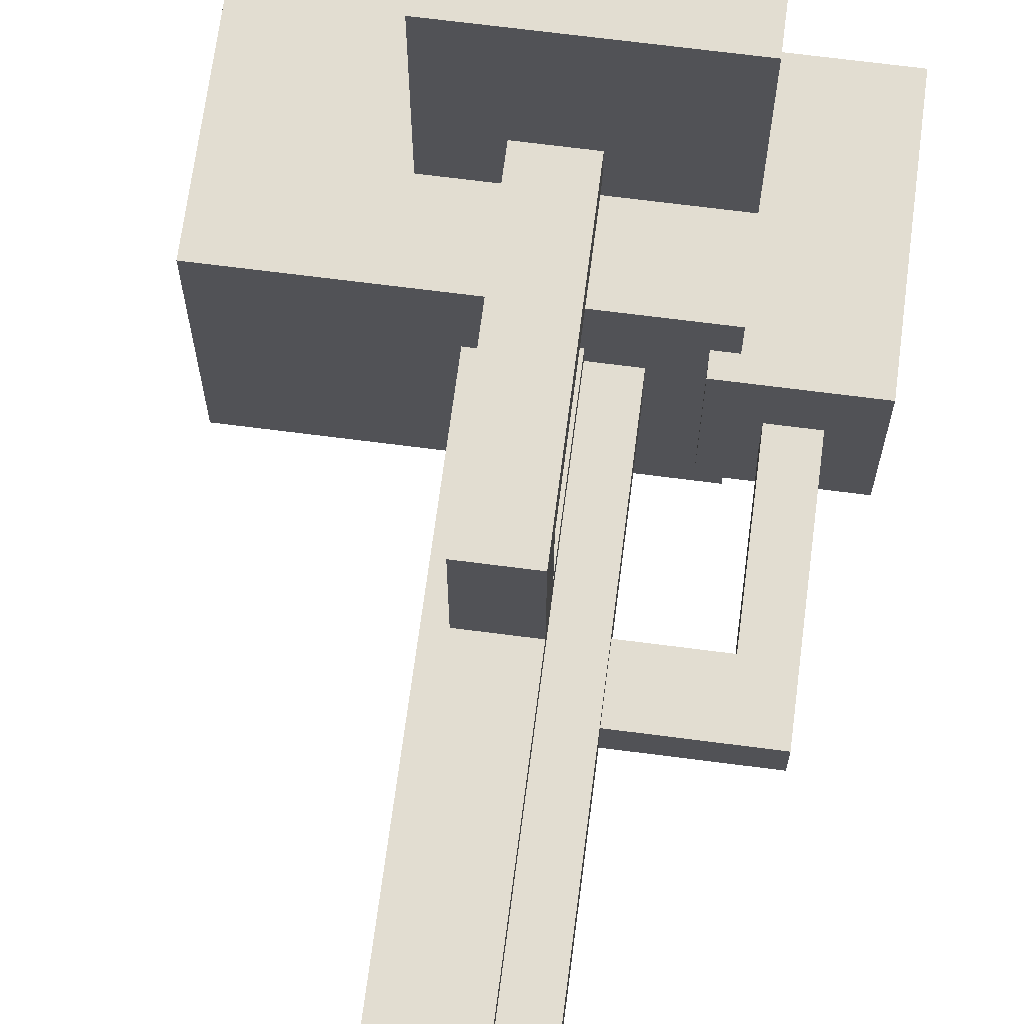
<metadata>
{"format":"obj","ext":"obj","renderer":"f3d","projection":"perspective","resolution":1024,"background":"white","views":[{"elev":68.4,"azim":7.4,"up":"+Z"}]}
</metadata>
<code>
o
v -1.5 2.9 0.3
v -1.5 2.9 -1
v -1.5 4.5 0.3
v -1.5 4.5 -1
v -0.8 3.3 1.3
v -0.8 3.3 0.3
v -0.8 3.8 1.3
v -0.8 3.8 0.3
v -0.6 0 -0.1
v -0.6 0 -0.4
v -0.6 0.3 -0.1
v -0.6 0.3 -0.4
v -0.6 0.5 -0.1
v -0.6 0.5 -0.4
v -0.6 0.7 -0.1
v -0.6 0.7 -0.4
v -0.6 0.9 -0.1
v -0.6 0.9 -0.4
v -0.6 1.1 -0.1
v -0.6 1.1 -0.4
v -0.6 1.3 -0.1
v -0.6 1.3 -0.4
v -0.6 1.5 -0.1
v -0.6 1.5 -0.4
v -0.6 1.7 -0.1
v -0.6 1.7 -0.4
v -0.6 1.9 -0.1
v -0.6 1.9 -0.4
v -0.6 2.1 -0.1
v -0.6 2.1 -0.4
v -0.6 2.3 -0.1
v -0.6 2.3 -0.4
v -0.6 2.5 -0.1
v -0.6 2.5 -0.4
v -0.6 2.7 -0.1
v -0.6 2.7 -0.4
v -0.6 2.9 -0.1
v -0.6 2.9 -0.4
v -0.5 0 0
v -0.5 0 -0.1
v -0.5 0 -0.4
v -0.5 0 -0.5
v -0.5 0.3 0
v -0.5 0.3 -0.1
v -0.5 0.3 -0.4
v -0.5 0.3 -0.5
v -0.5 0.5 0
v -0.5 0.5 -0.1
v -0.5 0.5 -0.4
v -0.5 0.5 -0.5
v -0.5 0.7 0
v -0.5 0.7 -0.1
v -0.5 0.7 -0.4
v -0.5 0.7 -0.5
v -0.5 0.9 0
v -0.5 0.9 -0.1
v -0.5 0.9 -0.4
v -0.5 0.9 -0.5
v -0.5 1.1 0
v -0.5 1.1 -0.1
v -0.5 1.1 -0.4
v -0.5 1.1 -0.5
v -0.5 1.3 0
v -0.5 1.3 -0.1
v -0.5 1.3 -0.4
v -0.5 1.3 -0.5
v -0.5 1.5 0
v -0.5 1.5 -0.1
v -0.5 1.5 -0.4
v -0.5 1.5 -0.5
v -0.5 1.7 0
v -0.5 1.7 -0.1
v -0.5 1.7 -0.4
v -0.5 1.7 -0.5
v -0.5 1.9 0.6
v -0.5 1.9 0
v -0.5 1.9 -0.1
v -0.5 1.9 -0.4
v -0.5 1.9 -0.5
v -0.5 2.1 0.6
v -0.5 2.1 0.4
v -0.5 2.1 0
v -0.5 2.1 -0.1
v -0.5 2.1 -0.4
v -0.5 2.1 -0.5
v -0.5 2.3 0.6
v -0.5 2.3 0.4
v -0.5 2.3 0
v -0.5 2.3 -0.1
v -0.5 2.3 -0.4
v -0.5 2.3 -0.5
v -0.5 2.5 0.6
v -0.5 2.5 0.4
v -0.5 2.5 0
v -0.5 2.5 -0.1
v -0.5 2.5 -0.4
v -0.5 2.5 -0.5
v -0.5 2.7 0.6
v -0.5 2.7 0.4
v -0.5 2.7 0
v -0.5 2.7 -0.1
v -0.5 2.7 -0.4
v -0.5 2.7 -0.5
v -0.5 2.9 0.6
v -0.5 2.9 0.4
v -0.5 2.9 0
v -0.5 2.9 -0.1
v -0.5 2.9 -0.4
v -0.5 2.9 -0.5
v -0.5 3.1 0.6
v -0.5 3.1 0.5
v -0.5 3.2 0.5
v -0.5 3.2 0.4
v -0.5 3.3 0.6
v -0.5 3.3 0.4
v 0.2 2.8 0.1
v 0.2 2.8 -0.7
v 0.2 2.9 0.1
v 0.2 2.9 -0.7
v 0.4 2 -0.2
v 0.4 2 -0.4
v 0.4 2.3 -0.2
v 0.4 2.3 -0.4
v 0.4 2.5 -0.2
v 0.4 2.5 -0.4
v 0.4 2.7 -0.2
v 0.4 2.7 -0.4
v 0.4 2.8 -0.2
v 0.4 2.8 -0.4
v -0.2 0 0
v -0.2 0 -0.1
v -0.2 0 -0.4
v -0.2 0 -0.5
v -0.2 0.3 0
v -0.2 0.3 -0.1
v -0.2 0.3 -0.4
v -0.2 0.3 -0.5
v -0.2 0.5 0
v -0.2 0.5 -0.1
v -0.2 0.5 -0.4
v -0.2 0.5 -0.5
v -0.2 0.7 0
v -0.2 0.7 -0.1
v -0.2 0.7 -0.4
v -0.2 0.7 -0.5
v -0.2 0.9 0
v -0.2 0.9 -0.1
v -0.2 0.9 -0.4
v -0.2 0.9 -0.5
v -0.2 1.1 0
v -0.2 1.1 -0.1
v -0.2 1.1 -0.4
v -0.2 1.1 -0.5
v -0.2 1.3 0
v -0.2 1.3 -0.1
v -0.2 1.3 -0.4
v -0.2 1.3 -0.5
v -0.2 1.5 0
v -0.2 1.5 -0.1
v -0.2 1.5 -0.4
v -0.2 1.5 -0.5
v -0.2 1.7 0
v -0.2 1.7 -0.1
v -0.2 1.7 -0.4
v -0.2 1.7 -0.5
v -0.2 1.9 0.6
v -0.2 1.9 0
v -0.2 1.9 -0.1
v -0.2 1.9 -0.4
v -0.2 1.9 -0.5
v -0.2 2.1 0.6
v -0.2 2.1 0.4
v -0.2 2.1 0
v -0.2 2.1 -0.1
v -0.2 2.1 -0.4
v -0.2 2.1 -0.5
v -0.2 2.3 0.6
v -0.2 2.3 0.4
v -0.2 2.3 0
v -0.2 2.3 -0.1
v -0.2 2.3 -0.4
v -0.2 2.3 -0.5
v -0.2 2.5 0.6
v -0.2 2.5 0.4
v -0.2 2.5 0
v -0.2 2.5 -0.1
v -0.2 2.5 -0.4
v -0.2 2.5 -0.5
v -0.2 2.7 0.6
v -0.2 2.7 0.4
v -0.2 2.7 0
v -0.2 2.7 -0.1
v -0.2 2.7 -0.4
v -0.2 2.7 -0.5
v -0.2 2.9 0.6
v -0.2 2.9 0.4
v -0.2 2.9 0
v -0.2 2.9 -0.1
v -0.2 2.9 -0.4
v -0.2 2.9 -0.5
v -0.2 3.1 0.6
v -0.2 3.1 0.4
v -0.2 3.3 0.6
v -0.2 3.3 0.4
v 1.192e-07 0 -0.1
v 1.192e-07 0 -0.4
v 1.192e-07 0.3 -0.1
v 1.192e-07 0.3 -0.4
v 1.192e-07 0.5 -0.1
v 1.192e-07 0.5 -0.4
v 1.192e-07 0.7 -0.1
v 1.192e-07 0.7 -0.4
v 1.192e-07 0.9 -0.1
v 1.192e-07 0.9 -0.4
v 1.192e-07 1.1 -0.1
v 1.192e-07 1.1 -0.4
v 1.192e-07 1.3 -0.1
v 1.192e-07 1.3 -0.4
v 1.192e-07 1.5 -0.1
v 1.192e-07 1.5 -0.4
v 1.192e-07 1.7 -0.1
v 1.192e-07 1.7 -0.2
v 1.192e-07 1.7 -0.4
v 1.192e-07 1.9 -0.1
v 1.192e-07 1.9 -0.2
v 1.192e-07 2 -0.2
v 1.192e-07 2 -0.4
v 1.192e-07 2.1 -0.1
v 1.192e-07 2.1 -0.4
v 1.192e-07 2.3 -0.1
v 1.192e-07 2.3 -0.4
v 1.192e-07 2.5 -0.1
v 1.192e-07 2.5 -0.4
v 1.192e-07 2.7 -0.1
v 1.192e-07 2.7 -0.4
v 1.192e-07 2.9 -0.1
v 1.192e-07 2.9 -0.4
v 0.3 2.9 0.3
v 0.3 2.9 0.1
v 0.3 2.9 -0.7
v 0.3 2.9 -1
v 0.3 3.3 1.3
v 0.3 3.3 0.3
v 0.3 3.8 1.3
v 0.3 3.8 0.3
v 0.3 4 0.1
v 0.3 4 -0.7
v 0.3 4.5 0.3
v 0.3 4.5 -1
v 0.6 1.7 -0.2
v 0.6 1.7 -0.4
v 0.6 1.9 -0.2
v 0.6 1.9 -0.4
v 0.6 2 -0.2
v 0.6 2 -0.4
v 0.6 2.3 -0.2
v 0.6 2.3 -0.4
v 0.6 2.5 -0.2
v 0.6 2.5 -0.4
v 0.6 2.7 -0.2
v 0.6 2.7 -0.4
v 0.6 2.8 -0.2
v 0.6 2.8 -0.4
v 0.8 2.8 0.1
v 0.8 2.8 -0.7
v 0.8 4 0.1
v 0.8 4 -0.7
v -0.8 3.3 1.3
v -0.8 3.8 1.3
v 0.3 3.3 1.3
v 0.3 3.8 1.3
v -0.5 1.9 0.6
v -0.5 2.1 0.6
v -0.5 2.3 0.6
v -0.5 2.5 0.6
v -0.5 2.7 0.6
v -0.5 2.9 0.6
v -0.5 3.1 0.6
v -0.5 3.3 0.6
v -0.2 1.9 0.6
v -0.2 2.1 0.6
v -0.2 2.3 0.6
v -0.2 2.5 0.6
v -0.2 2.7 0.6
v -0.2 2.9 0.6
v -0.2 3.1 0.6
v -0.2 3.3 0.6
v -1.5 2.9 0.3
v -1.5 4.5 0.3
v -0.8 3.3 0.3
v -0.8 3.8 0.3
v 0.3 2.9 0.3
v 0.3 3.3 0.3
v 0.3 3.8 0.3
v 0.3 4.5 0.3
v 0.2 2.8 0.1
v 0.2 2.9 0.1
v 0.3 2.9 0.1
v 0.3 4 0.1
v 0.8 2.8 0.1
v 0.8 4 0.1
v -0.5 0 0
v -0.5 0.3 0
v -0.5 0.5 0
v -0.5 0.7 0
v -0.5 0.9 0
v -0.5 1.1 0
v -0.5 1.3 0
v -0.5 1.5 0
v -0.5 1.7 0
v -0.5 1.9 0
v -0.5 2.1 0
v -0.5 2.3 0
v -0.5 2.5 0
v -0.5 2.7 0
v -0.5 2.9 0
v -0.2 0 0
v -0.2 0.3 0
v -0.2 0.5 0
v -0.2 0.7 0
v -0.2 0.9 0
v -0.2 1.1 0
v -0.2 1.3 0
v -0.2 1.5 0
v -0.2 1.7 0
v -0.2 1.9 0
v -0.2 2.1 0
v -0.2 2.3 0
v -0.2 2.5 0
v -0.2 2.7 0
v -0.2 2.9 0
v -0.6 0 -0.1
v -0.6 0.3 -0.1
v -0.6 0.5 -0.1
v -0.6 0.7 -0.1
v -0.6 0.9 -0.1
v -0.6 1.1 -0.1
v -0.6 1.3 -0.1
v -0.6 1.5 -0.1
v -0.6 1.7 -0.1
v -0.6 1.9 -0.1
v -0.6 2.1 -0.1
v -0.6 2.3 -0.1
v -0.6 2.5 -0.1
v -0.6 2.7 -0.1
v -0.6 2.9 -0.1
v -0.5 0 -0.1
v -0.5 0.3 -0.1
v -0.5 0.5 -0.1
v -0.5 0.7 -0.1
v -0.5 0.9 -0.1
v -0.5 1.1 -0.1
v -0.5 1.3 -0.1
v -0.5 1.5 -0.1
v -0.5 1.7 -0.1
v -0.5 1.9 -0.1
v -0.5 2.1 -0.1
v -0.5 2.3 -0.1
v -0.5 2.5 -0.1
v -0.5 2.7 -0.1
v -0.5 2.9 -0.1
v -0.2 0 -0.1
v -0.2 0.3 -0.1
v -0.2 0.5 -0.1
v -0.2 0.7 -0.1
v -0.2 0.9 -0.1
v -0.2 1.1 -0.1
v -0.2 1.3 -0.1
v -0.2 1.5 -0.1
v -0.2 1.7 -0.1
v -0.2 1.9 -0.1
v -0.2 2.1 -0.1
v -0.2 2.3 -0.1
v -0.2 2.5 -0.1
v -0.2 2.7 -0.1
v -0.2 2.9 -0.1
v 1.192e-07 0 -0.1
v 1.192e-07 0.3 -0.1
v 1.192e-07 0.5 -0.1
v 1.192e-07 0.7 -0.1
v 1.192e-07 0.9 -0.1
v 1.192e-07 1.1 -0.1
v 1.192e-07 1.3 -0.1
v 1.192e-07 1.5 -0.1
v 1.192e-07 1.7 -0.1
v 1.192e-07 1.9 -0.1
v 1.192e-07 2.1 -0.1
v 1.192e-07 2.3 -0.1
v 1.192e-07 2.5 -0.1
v 1.192e-07 2.7 -0.1
v 1.192e-07 2.9 -0.1
v 1.192e-07 1.7 -0.2
v 1.192e-07 1.9 -0.2
v 1.192e-07 2 -0.2
v 0.4 2 -0.2
v 0.4 2.3 -0.2
v 0.4 2.5 -0.2
v 0.4 2.7 -0.2
v 0.4 2.8 -0.2
v 0.6 1.7 -0.2
v 0.6 1.9 -0.2
v 0.6 2 -0.2
v 0.6 2.3 -0.2
v 0.6 2.5 -0.2
v 0.6 2.7 -0.2
v 0.6 2.8 -0.2
v -0.5 2.1 0.4
v -0.5 2.3 0.4
v -0.5 2.5 0.4
v -0.5 2.7 0.4
v -0.5 2.9 0.4
v -0.5 3.2 0.4
v -0.5 3.3 0.4
v -0.3 3.1 0.4
v -0.3 3.2 0.4
v -0.2 2.1 0.4
v -0.2 2.3 0.4
v -0.2 2.5 0.4
v -0.2 2.7 0.4
v -0.2 2.9 0.4
v -0.2 3.1 0.4
v -0.2 3.3 0.4
v -0.6 0 -0.4
v -0.6 0.3 -0.4
v -0.6 0.5 -0.4
v -0.6 0.7 -0.4
v -0.6 0.9 -0.4
v -0.6 1.1 -0.4
v -0.6 1.3 -0.4
v -0.6 1.5 -0.4
v -0.6 1.7 -0.4
v -0.6 1.9 -0.4
v -0.6 2.1 -0.4
v -0.6 2.3 -0.4
v -0.6 2.5 -0.4
v -0.6 2.7 -0.4
v -0.6 2.9 -0.4
v -0.5 0 -0.4
v -0.5 0.3 -0.4
v -0.5 0.5 -0.4
v -0.5 0.7 -0.4
v -0.5 0.9 -0.4
v -0.5 1.1 -0.4
v -0.5 1.3 -0.4
v -0.5 1.5 -0.4
v -0.5 1.7 -0.4
v -0.5 1.9 -0.4
v -0.5 2.1 -0.4
v -0.5 2.3 -0.4
v -0.5 2.5 -0.4
v -0.5 2.7 -0.4
v -0.5 2.9 -0.4
v -0.2 0 -0.4
v -0.2 0.3 -0.4
v -0.2 0.5 -0.4
v -0.2 0.7 -0.4
v -0.2 0.9 -0.4
v -0.2 1.1 -0.4
v -0.2 1.3 -0.4
v -0.2 1.5 -0.4
v -0.2 1.7 -0.4
v -0.2 1.9 -0.4
v -0.2 2.1 -0.4
v -0.2 2.3 -0.4
v -0.2 2.5 -0.4
v -0.2 2.7 -0.4
v -0.2 2.9 -0.4
v 1.192e-07 0 -0.4
v 1.192e-07 0.3 -0.4
v 1.192e-07 0.5 -0.4
v 1.192e-07 0.7 -0.4
v 1.192e-07 0.9 -0.4
v 1.192e-07 1.1 -0.4
v 1.192e-07 1.3 -0.4
v 1.192e-07 1.5 -0.4
v 1.192e-07 1.7 -0.4
v 1.192e-07 2 -0.4
v 1.192e-07 2.1 -0.4
v 1.192e-07 2.3 -0.4
v 1.192e-07 2.5 -0.4
v 1.192e-07 2.7 -0.4
v 1.192e-07 2.9 -0.4
v 0.4 2 -0.4
v 0.4 2.3 -0.4
v 0.4 2.5 -0.4
v 0.4 2.7 -0.4
v 0.4 2.8 -0.4
v 0.6 1.7 -0.4
v 0.6 1.9 -0.4
v 0.6 2 -0.4
v 0.6 2.3 -0.4
v 0.6 2.5 -0.4
v 0.6 2.7 -0.4
v 0.6 2.8 -0.4
v -0.5 0 -0.5
v -0.5 0.3 -0.5
v -0.5 0.5 -0.5
v -0.5 0.7 -0.5
v -0.5 0.9 -0.5
v -0.5 1.1 -0.5
v -0.5 1.3 -0.5
v -0.5 1.5 -0.5
v -0.5 1.7 -0.5
v -0.5 1.9 -0.5
v -0.5 2.1 -0.5
v -0.5 2.3 -0.5
v -0.5 2.5 -0.5
v -0.5 2.7 -0.5
v -0.5 2.9 -0.5
v -0.2 0 -0.5
v -0.2 0.3 -0.5
v -0.2 0.5 -0.5
v -0.2 0.7 -0.5
v -0.2 0.9 -0.5
v -0.2 1.1 -0.5
v -0.2 1.3 -0.5
v -0.2 1.5 -0.5
v -0.2 1.7 -0.5
v -0.2 1.9 -0.5
v -0.2 2.1 -0.5
v -0.2 2.3 -0.5
v -0.2 2.5 -0.5
v -0.2 2.7 -0.5
v -0.2 2.9 -0.5
v 0.2 2.8 -0.7
v 0.2 2.9 -0.7
v 0.3 2.9 -0.7
v 0.3 4 -0.7
v 0.8 2.8 -0.7
v 0.8 4 -0.7
v -1.5 2.9 -1
v -1.5 4.5 -1
v 0.3 2.9 -1
v 0.3 4.5 -1
v -0.5 0 0
v -0.2 0 0
v -0.6 0 -0.1
v -0.5 0 -0.1
v -0.2 0 -0.1
v 1.192e-07 0 -0.1
v -0.6 0 -0.4
v -0.5 0 -0.4
v -0.2 0 -0.4
v 1.192e-07 0 -0.4
v -0.5 0 -0.5
v -0.2 0 -0.5
v 1.192e-07 1.7 -0.2
v 0.6 1.7 -0.2
v 1.192e-07 1.7 -0.4
v 0.6 1.7 -0.4
v -0.5 1.9 0.6
v -0.2 1.9 0.6
v -0.5 1.9 0
v -0.2 1.9 0
v 0.2 2.8 0.1
v 0.8 2.8 0.1
v 0.4 2.8 -0.2
v 0.6 2.8 -0.2
v 0.4 2.8 -0.4
v 0.6 2.8 -0.4
v 0.2 2.8 -0.7
v 0.8 2.8 -0.7
v -1.5 2.9 0.3
v 0.3 2.9 0.3
v 0.2 2.9 0.1
v 0.3 2.9 0.1
v -0.5 2.9 0
v -0.2 2.9 0
v -0.6 2.9 -0.1
v -0.5 2.9 -0.1
v -0.2 2.9 -0.1
v 1.192e-07 2.9 -0.1
v -0.6 2.9 -0.4
v -0.5 2.9 -0.4
v -0.2 2.9 -0.4
v 1.192e-07 2.9 -0.4
v -0.5 2.9 -0.5
v -0.2 2.9 -0.5
v 0.2 2.9 -0.7
v 0.3 2.9 -0.7
v -1.5 2.9 -1
v 0.3 2.9 -1
v -0.8 3.3 1.3
v 0.3 3.3 1.3
v -0.5 3.3 0.6
v -0.2 3.3 0.6
v -0.5 3.3 0.4
v -0.2 3.3 0.4
v -0.8 3.3 0.3
v 0.3 3.3 0.3
v 1.192e-07 2 -0.2
v 0.4 2 -0.2
v 1.192e-07 2 -0.4
v 0.4 2 -0.4
v -0.5 2.1 0.4
v -0.2 2.1 0.4
v -0.5 2.1 0
v -0.2 2.1 0
v -0.8 3.8 1.3
v 0.3 3.8 1.3
v -0.8 3.8 0.3
v 0.3 3.8 0.3
v 0.3 4 0.1
v 0.8 4 0.1
v 0.3 4 -0.7
v 0.8 4 -0.7
v -1.5 4.5 0.3
v 0.3 4.5 0.3
v -1.5 4.5 -1
v 0.3 4.5 -1
f 3 2 1
f 4 2 3
f 7 6 5
f 8 6 7
f 11 10 9
f 12 10 11
f 13 12 11
f 14 12 13
f 15 14 13
f 16 14 15
f 17 16 15
f 18 16 17
f 19 18 17
f 20 18 19
f 21 20 19
f 22 20 21
f 23 22 21
f 24 22 23
f 25 24 23
f 26 24 25
f 27 26 25
f 28 26 27
f 29 28 27
f 30 28 29
f 31 30 29
f 32 30 31
f 33 32 31
f 34 32 33
f 35 34 33
f 36 34 35
f 37 36 35
f 38 36 37
f 43 40 39
f 44 40 43
f 45 42 41
f 46 42 45
f 47 44 43
f 48 44 47
f 49 46 45
f 50 46 49
f 51 48 47
f 52 48 51
f 53 50 49
f 54 50 53
f 55 52 51
f 56 52 55
f 57 54 53
f 58 54 57
f 59 56 55
f 60 56 59
f 61 58 57
f 62 58 61
f 63 60 59
f 64 60 63
f 65 62 61
f 66 62 65
f 67 64 63
f 68 64 67
f 69 66 65
f 70 66 69
f 71 68 67
f 72 68 71
f 73 70 69
f 74 70 73
f 76 72 71
f 77 72 76
f 78 74 73
f 79 74 78
f 80 77 76
f 80 76 75
f 81 77 80
f 82 77 81
f 83 77 82
f 84 79 78
f 85 79 84
f 86 81 80
f 87 81 86
f 88 83 82
f 89 83 88
f 90 85 84
f 91 85 90
f 92 87 86
f 93 87 92
f 94 89 88
f 95 89 94
f 96 91 90
f 97 91 96
f 98 93 92
f 99 93 98
f 100 95 94
f 101 95 100
f 102 97 96
f 103 97 102
f 104 99 98
f 105 99 104
f 106 101 100
f 107 101 106
f 108 103 102
f 109 103 108
f 110 105 104
f 111 105 110
f 112 111 110
f 112 105 111
f 113 105 112
f 114 112 110
f 114 113 112
f 115 113 114
f 118 117 116
f 119 117 118
f 122 121 120
f 123 121 122
f 124 123 122
f 125 123 124
f 126 125 124
f 127 125 126
f 128 127 126
f 129 127 128
f 130 131 134
f 134 131 135
f 132 133 136
f 136 133 137
f 134 135 138
f 138 135 139
f 136 137 140
f 140 137 141
f 138 139 142
f 142 139 143
f 140 141 144
f 144 141 145
f 142 143 146
f 146 143 147
f 144 145 148
f 148 145 149
f 146 147 150
f 150 147 151
f 148 149 152
f 152 149 153
f 150 151 154
f 154 151 155
f 152 153 156
f 156 153 157
f 154 155 158
f 158 155 159
f 156 157 160
f 160 157 161
f 158 159 162
f 162 159 163
f 160 161 164
f 164 161 165
f 162 163 167
f 167 163 168
f 164 165 169
f 169 165 170
f 167 168 171
f 166 167 171
f 171 168 172
f 172 168 173
f 173 168 174
f 169 170 175
f 175 170 176
f 171 172 177
f 177 172 178
f 173 174 179
f 179 174 180
f 175 176 181
f 181 176 182
f 177 178 183
f 183 178 184
f 179 180 185
f 185 180 186
f 181 182 187
f 187 182 188
f 183 184 189
f 189 184 190
f 185 186 191
f 191 186 192
f 187 188 193
f 193 188 194
f 189 190 195
f 195 190 196
f 191 192 197
f 197 192 198
f 193 194 199
f 199 194 200
f 195 196 201
f 201 196 202
f 201 202 203
f 203 202 204
f 205 206 207
f 207 206 208
f 207 208 209
f 209 208 210
f 209 210 211
f 211 210 212
f 211 212 213
f 213 212 214
f 213 214 215
f 215 214 216
f 215 216 217
f 217 216 218
f 217 218 219
f 219 218 220
f 219 220 221
f 221 220 222
f 222 220 223
f 221 222 224
f 224 222 225
f 224 225 226
f 224 226 228
f 226 227 228
f 228 227 229
f 228 229 230
f 230 229 231
f 230 231 232
f 232 231 233
f 232 233 234
f 234 233 235
f 234 235 236
f 236 235 237
f 238 239 243
f 242 243 244
f 243 239 245
f 244 243 245
f 245 239 246
f 240 241 247
f 245 246 248
f 246 247 248
f 247 241 249
f 248 247 249
f 250 251 252
f 252 251 253
f 252 253 254
f 254 253 255
f 254 255 256
f 256 255 257
f 256 257 258
f 258 257 259
f 258 259 260
f 260 259 261
f 260 261 262
f 262 261 263
f 264 265 266
f 266 265 267
f 270 269 268
f 271 269 270
f 280 273 272
f 281 274 273
f 281 273 280
f 282 275 274
f 282 274 281
f 283 276 275
f 283 275 282
f 284 277 276
f 284 276 283
f 285 278 277
f 285 277 284
f 286 279 278
f 286 278 285
f 287 279 286
f 290 289 288
f 291 289 290
f 292 290 288
f 293 290 292
f 294 289 291
f 295 289 294
f 298 297 296
f 300 298 296
f 300 299 298
f 301 299 300
f 317 303 302
f 318 304 303
f 318 303 317
f 319 305 304
f 319 304 318
f 320 306 305
f 320 305 319
f 321 307 306
f 321 306 320
f 322 308 307
f 322 307 321
f 323 309 308
f 323 308 322
f 324 310 309
f 324 309 323
f 325 311 310
f 325 310 324
f 326 311 325
f 327 313 312
f 328 314 313
f 328 313 327
f 329 315 314
f 329 314 328
f 330 316 315
f 330 315 329
f 331 316 330
f 347 333 332
f 348 334 333
f 348 333 347
f 349 335 334
f 349 334 348
f 350 336 335
f 350 335 349
f 351 337 336
f 351 336 350
f 352 338 337
f 352 337 351
f 353 339 338
f 353 338 352
f 354 340 339
f 354 339 353
f 355 341 340
f 355 340 354
f 356 342 341
f 356 341 355
f 357 343 342
f 357 342 356
f 358 344 343
f 358 343 357
f 359 345 344
f 359 344 358
f 360 346 345
f 360 345 359
f 361 346 360
f 377 363 362
f 378 364 363
f 378 363 377
f 379 365 364
f 379 364 378
f 380 366 365
f 380 365 379
f 381 367 366
f 381 366 380
f 382 368 367
f 382 367 381
f 383 369 368
f 383 368 382
f 384 370 369
f 384 369 383
f 385 371 370
f 385 370 384
f 386 372 371
f 386 371 385
f 387 373 372
f 387 372 386
f 388 374 373
f 388 373 387
f 389 375 374
f 389 374 388
f 390 376 375
f 390 375 389
f 391 376 390
f 395 394 393
f 400 393 392
f 401 395 393
f 401 393 400
f 402 396 395
f 402 395 401
f 403 397 396
f 403 396 402
f 404 398 397
f 404 397 403
f 405 399 398
f 405 398 404
f 406 399 405
f 411 412 414
f 412 413 415
f 414 412 415
f 407 408 416
f 408 409 417
f 416 408 417
f 409 410 418
f 417 409 418
f 410 411 419
f 418 410 419
f 411 414 420
f 419 411 420
f 414 415 421
f 420 414 421
f 415 413 422
f 421 415 422
f 423 424 438
f 424 425 439
f 438 424 439
f 425 426 440
f 439 425 440
f 426 427 441
f 440 426 441
f 427 428 442
f 441 427 442
f 428 429 443
f 442 428 443
f 429 430 444
f 443 429 444
f 430 431 445
f 444 430 445
f 431 432 446
f 445 431 446
f 432 433 447
f 446 432 447
f 433 434 448
f 447 433 448
f 434 435 449
f 448 434 449
f 435 436 450
f 449 435 450
f 436 437 451
f 450 436 451
f 451 437 452
f 453 454 468
f 454 455 469
f 468 454 469
f 455 456 470
f 469 455 470
f 456 457 471
f 470 456 471
f 457 458 472
f 471 457 472
f 458 459 473
f 472 458 473
f 459 460 474
f 473 459 474
f 460 461 475
f 474 460 475
f 461 462 476
f 475 461 476
f 462 463 477
f 463 464 478
f 477 463 478
f 464 465 479
f 478 464 479
f 465 466 480
f 479 465 480
f 466 467 481
f 480 466 481
f 481 467 482
f 462 477 483
f 476 462 488
f 462 483 489
f 488 462 489
f 483 484 490
f 489 483 490
f 484 485 491
f 490 484 491
f 485 486 492
f 491 485 492
f 486 487 493
f 492 486 493
f 493 487 494
f 495 496 510
f 496 497 511
f 510 496 511
f 497 498 512
f 511 497 512
f 498 499 513
f 512 498 513
f 499 500 514
f 513 499 514
f 500 501 515
f 514 500 515
f 501 502 516
f 515 501 516
f 502 503 517
f 516 502 517
f 503 504 518
f 517 503 518
f 504 505 519
f 518 504 519
f 505 506 520
f 519 505 520
f 506 507 521
f 520 506 521
f 507 508 522
f 521 507 522
f 508 509 523
f 522 508 523
f 523 509 524
f 525 526 527
f 525 527 529
f 527 528 529
f 529 528 530
f 531 532 533
f 533 532 534
f 538 536 535
f 539 536 538
f 541 538 537
f 541 540 539
f 541 539 538
f 542 540 541
f 543 540 542
f 544 540 543
f 545 543 542
f 546 543 545
f 549 548 547
f 550 548 549
f 553 552 551
f 554 552 553
f 557 556 555
f 558 556 557
f 559 557 555
f 560 556 558
f 561 559 555
f 561 560 559
f 562 556 560
f 562 560 561
f 565 564 563
f 566 564 565
f 567 565 563
f 568 565 567
f 569 567 563
f 570 567 569
f 571 565 568
f 572 565 571
f 573 569 563
f 576 565 572
f 577 574 573
f 578 576 575
f 579 565 576
f 579 578 577
f 579 576 578
f 581 577 573
f 581 580 579
f 581 579 577
f 581 573 563
f 582 580 581
f 585 584 583
f 586 584 585
f 587 585 583
f 588 584 586
f 589 587 583
f 589 588 587
f 590 584 588
f 590 588 589
f 591 592 593
f 593 592 594
f 595 596 597
f 597 596 598
f 599 600 601
f 601 600 602
f 603 604 605
f 605 604 606
f 607 608 609
f 609 608 610

</code>
